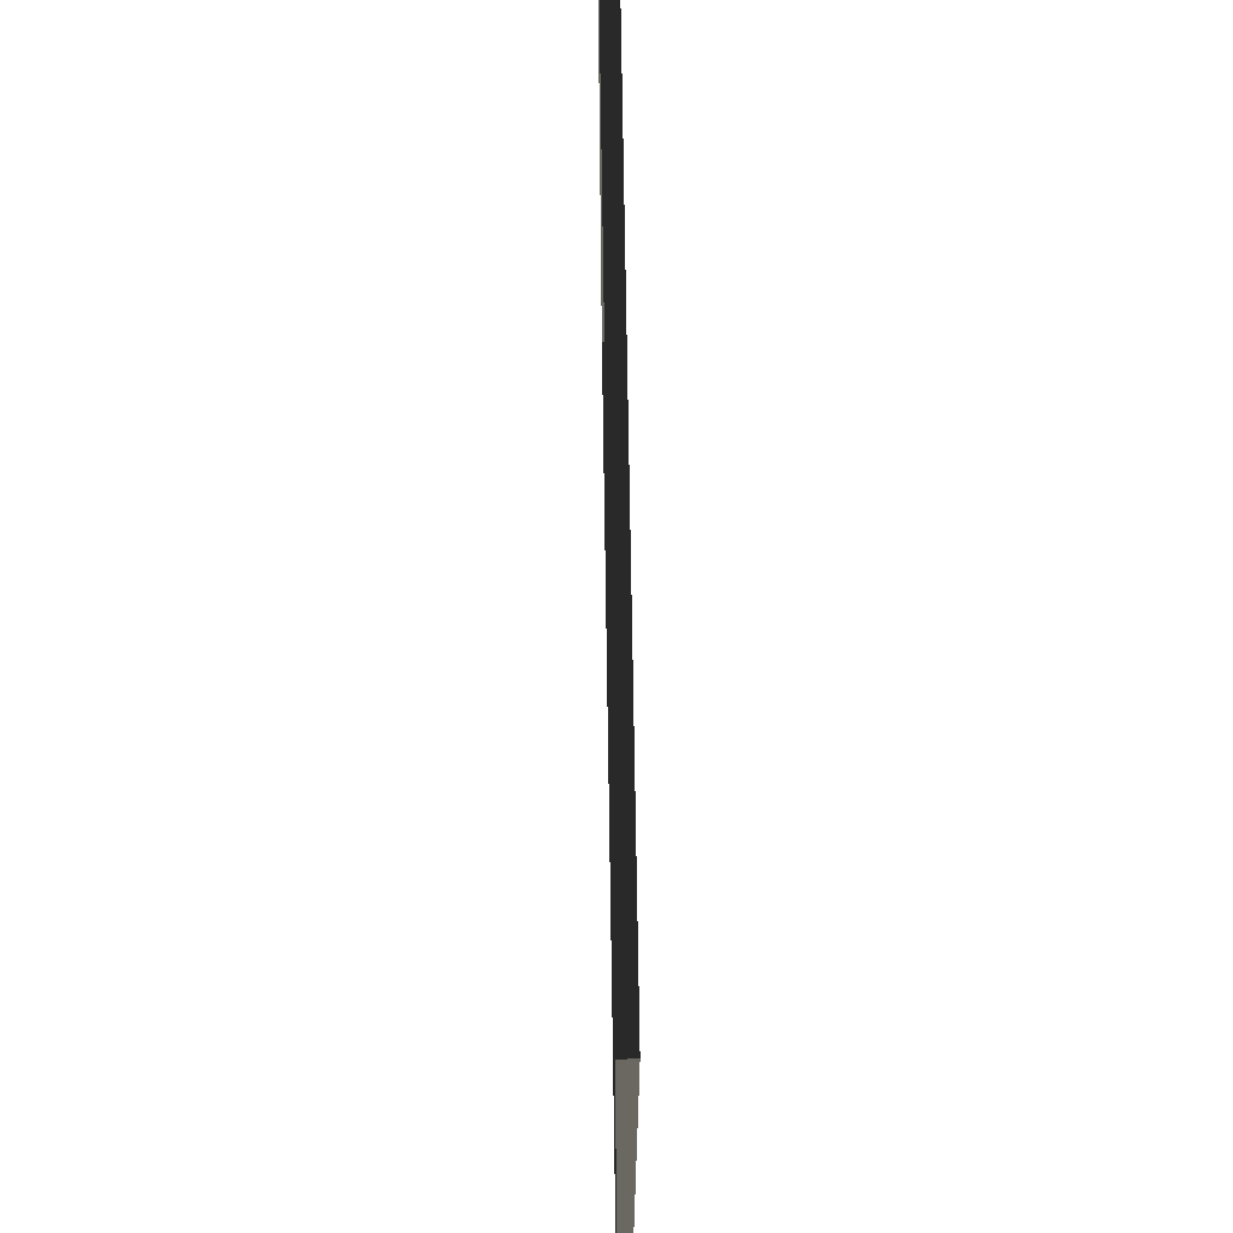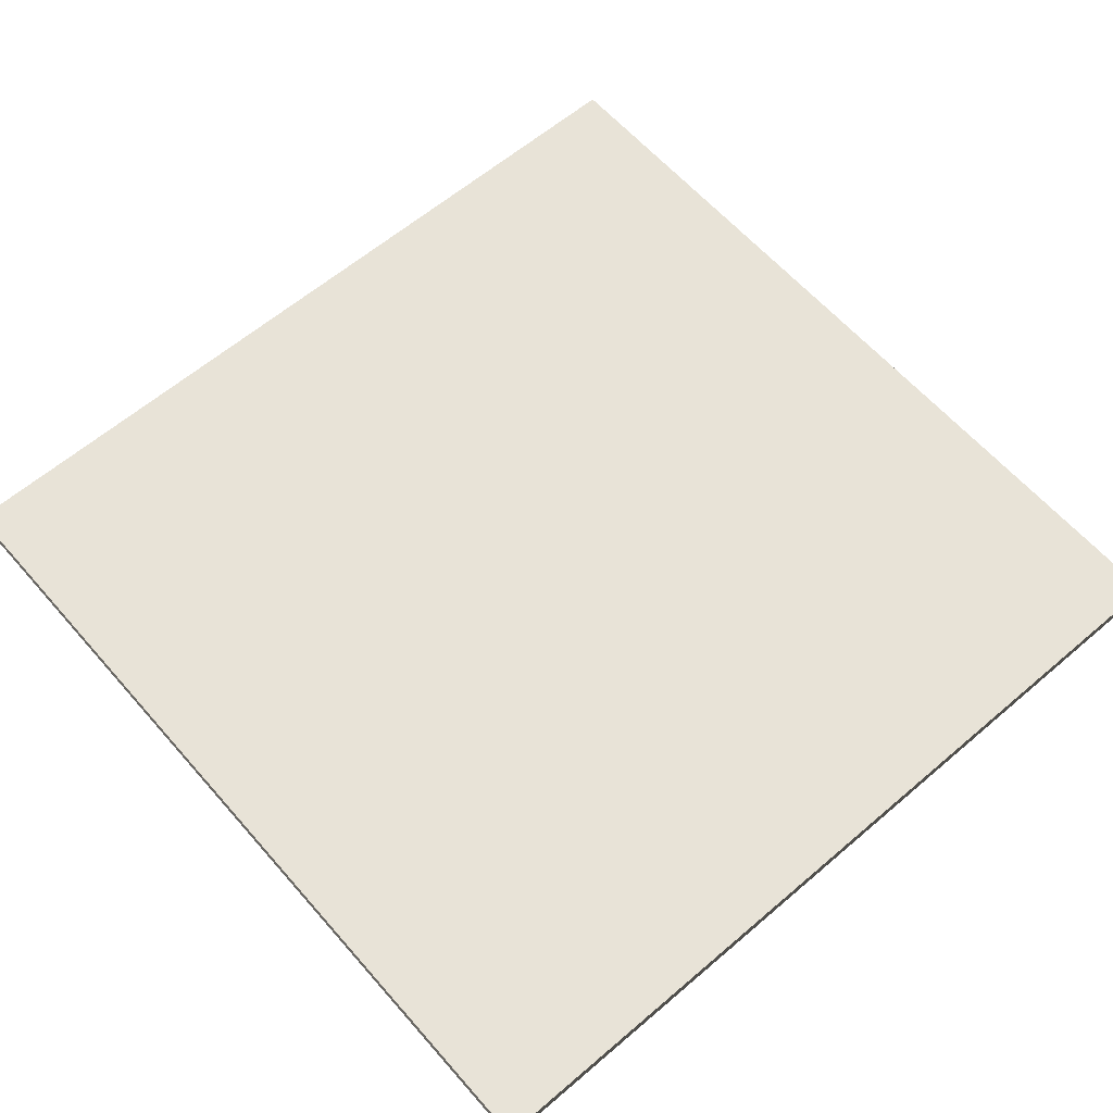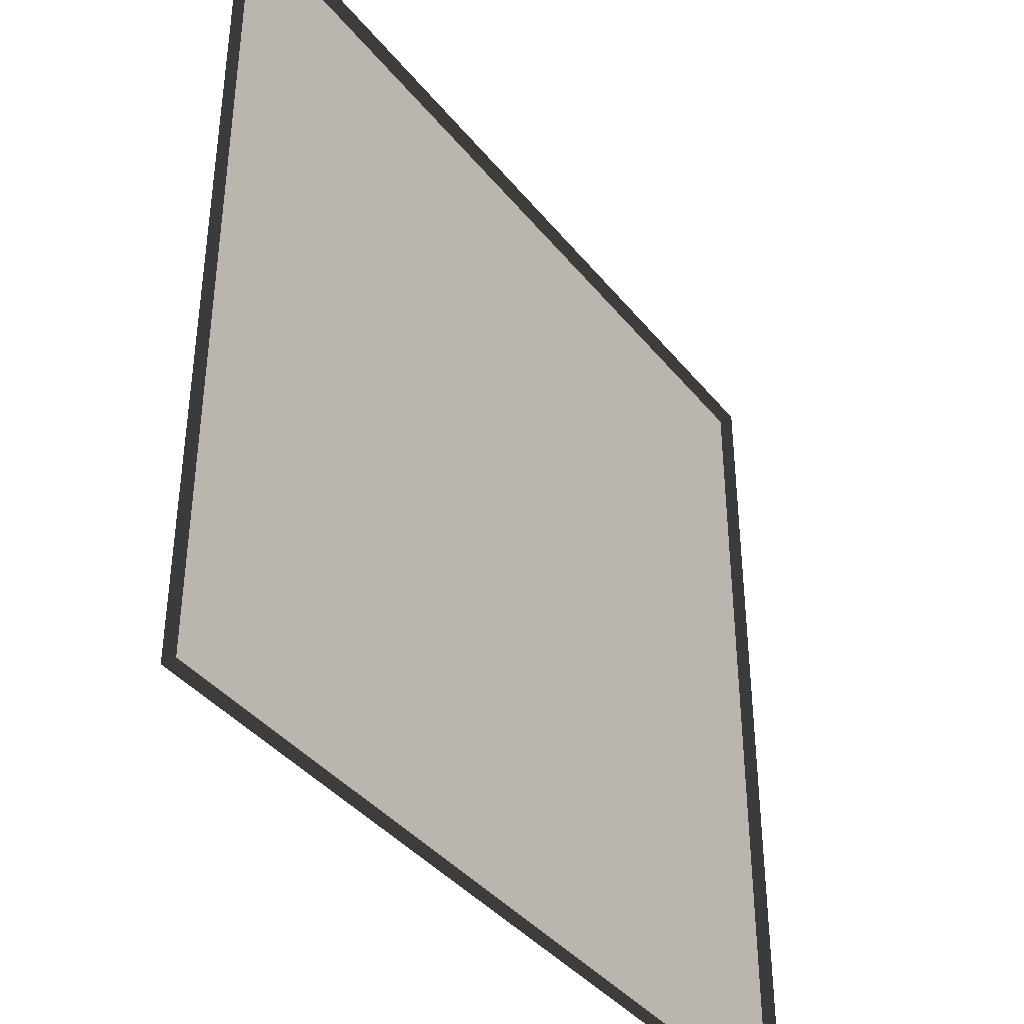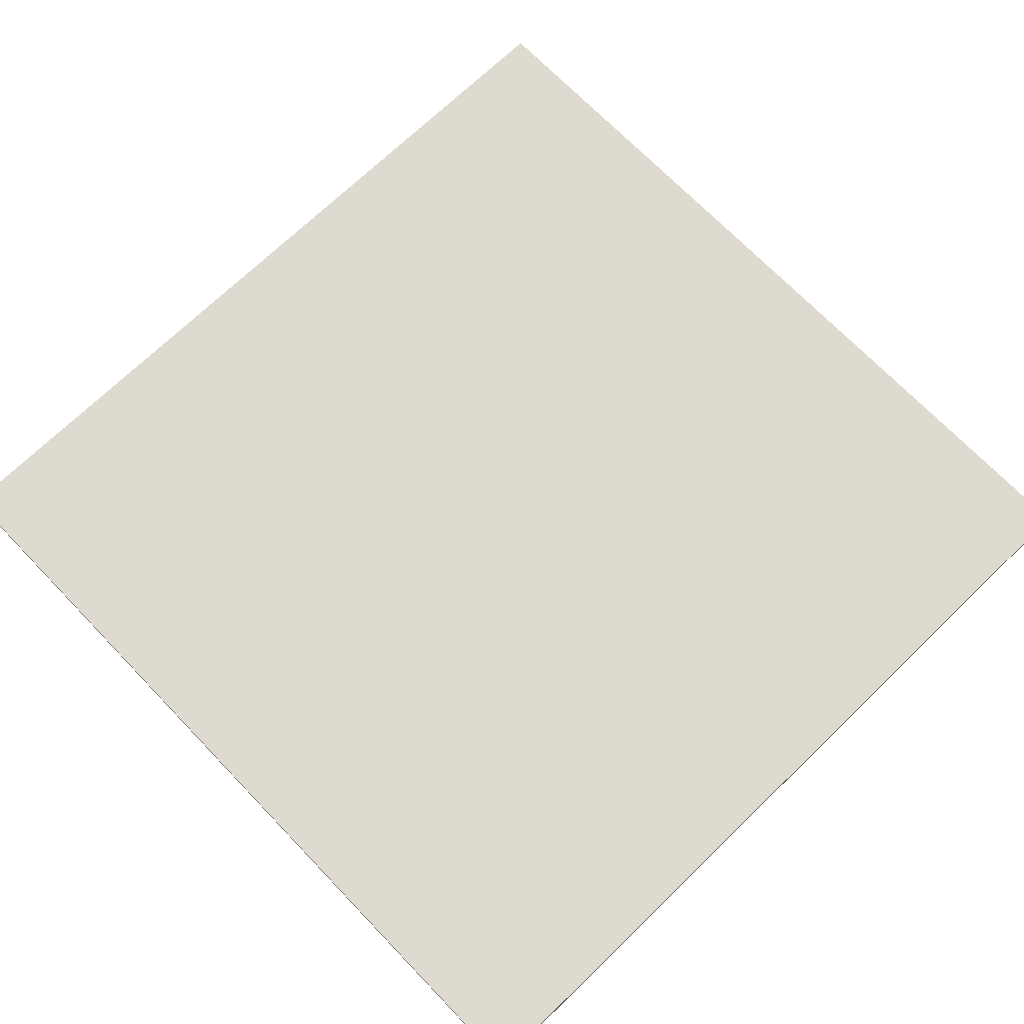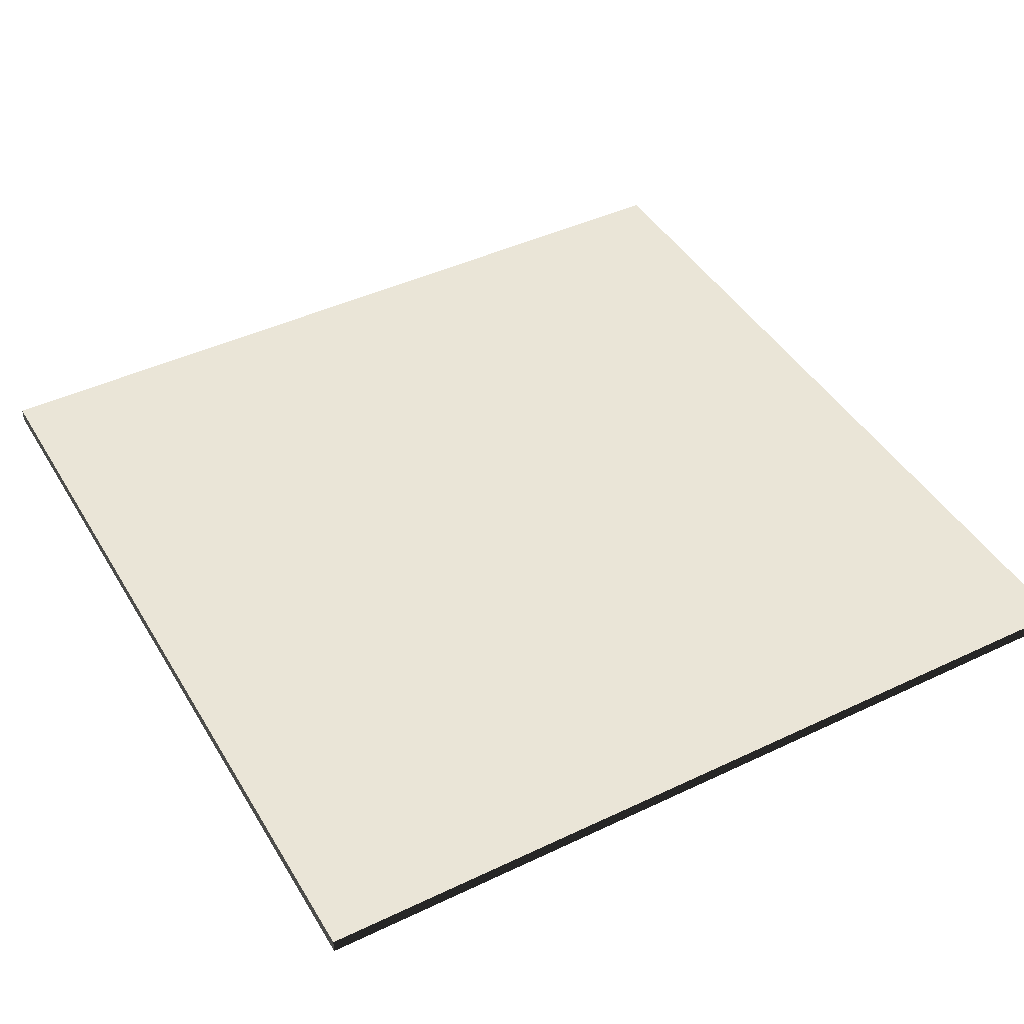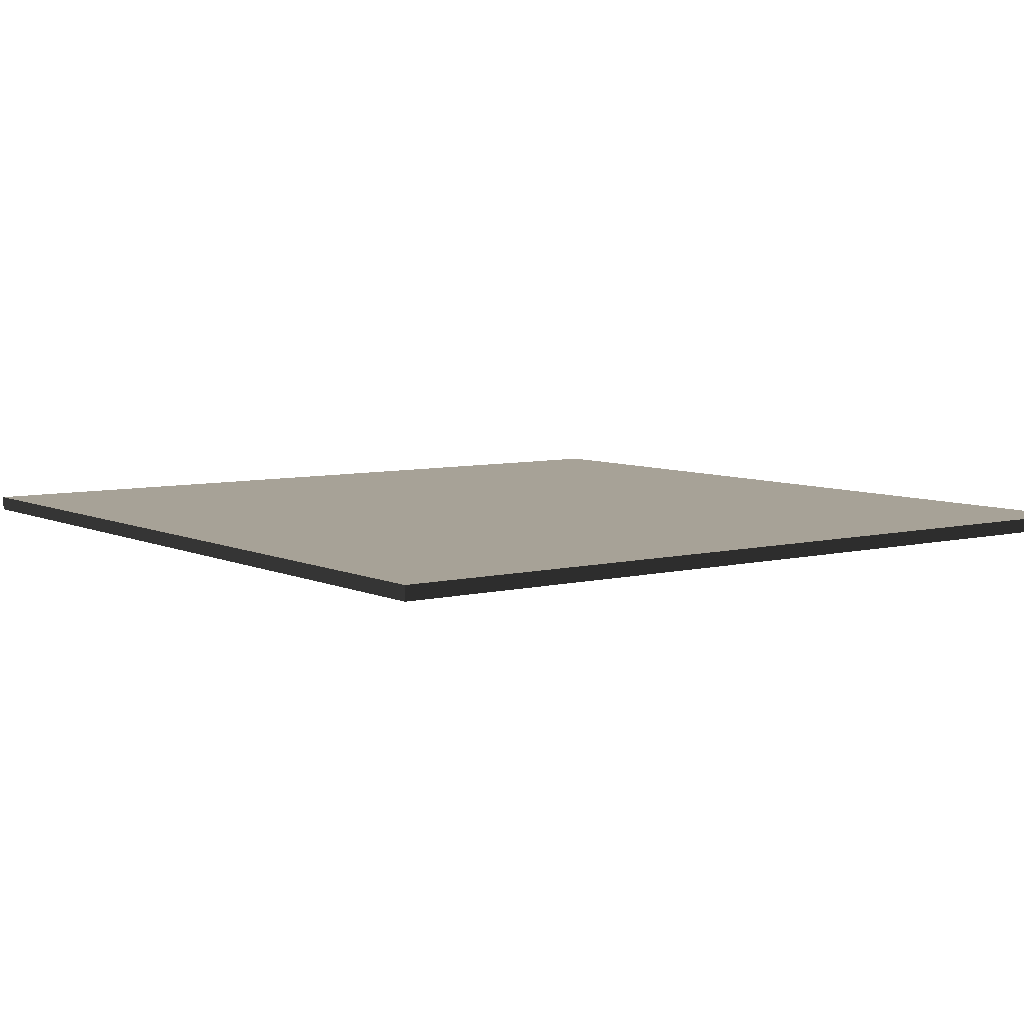
<metadata>
{"format":"obj","ext":"obj","renderer":"f3d","projection":"perspective","resolution":1024,"background":"white","views":[{"elev":70.4,"azim":89.1,"up":"+Z"},{"elev":61.5,"azim":-41.0,"up":"+Y"},{"elev":-39.6,"azim":-55.4,"up":"+Z"},{"elev":71.0,"azim":-44.0,"up":"+Y"},{"elev":44.0,"azim":-119.1,"up":"+Y"},{"elev":6.6,"azim":-126.4,"up":"+Y"}]}
</metadata>
<code>
v 3 -4.972e-06 2.57e-06
v -3.91e-06 0.05 4.136e-06
v -3.91e-06 -4.972e-06 4.138e-06
v 3 0.05 2.568e-06
v 3 -5.48e-06 3
v -3.87e-06 0.04999 3
v 3 0.04999 3
v -3.87e-06 -5.48e-06 3
v -3.87e-06 -5.48e-06 3
v -3.91e-06 0.05 4.136e-06
v -3.87e-06 0.04999 3
v -3.91e-06 -4.972e-06 4.138e-06
v 3 0.04999 3
v 3 -4.972e-06 2.57e-06
v 3 -5.48e-06 3
v 3 0.05 2.568e-06
v -3.87e-06 0.04999 3
v 3 0.05 2.568e-06
v 3 0.04999 3
v -3.91e-06 0.05 4.136e-06
g floor_3x3m_3_10385_399
f 1 3 2
f 2 4 1
f 5 7 6
f 6 8 5
f 9 11 10
f 10 12 9
f 13 15 14
f 14 16 13
f 17 19 18
f 18 20 17

</code>
